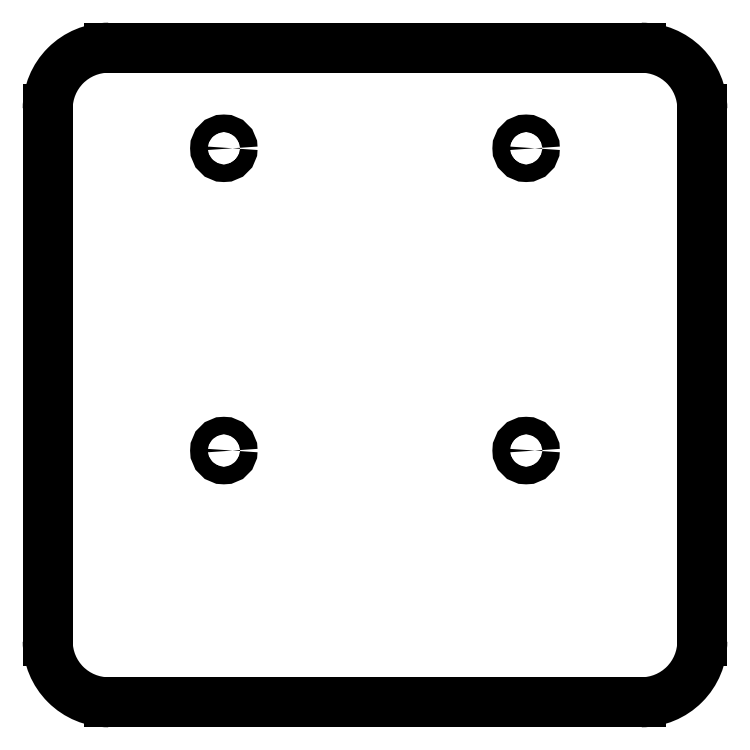
<metadata>
{"format":"dxf","ext":"dxf","renderer":"ezdxf+matplotlib","layout":"modelspace","background":"white","min_lineweight":24,"dpi":150}
</metadata>
<code>
0
SECTION
2
ENTITIES
0
LINE
8
0
10
33.57
20
41.25
30
0
11
-33.57
21
41.25
31
0
0
ARC
8
0
10
-33.58
20
33.58
30
2.447e-53
40
7.675
210
-1.469e-39
220
6.149e-47
230
1
50
90
51
180
0
LINE
8
0
10
-41.25
20
33.57
30
-1.128e-38
11
-41.25
21
-33.58
31
0
0
ARC
8
0
10
-33.58
20
-33.58
30
0
40
7.675
210
0
220
0
230
1
50
180
51
270
0
LINE
8
0
10
-33.57
20
-41.25
30
0
11
33.58
21
-41.25
31
0
0
ARC
8
0
10
33.58
20
-33.58
30
0
40
7.675
210
0
220
0
230
1
50
-90
51
3.52e-06
0
LINE
8
0
10
41.25
20
-33.57
30
0
11
41.25
21
33.57
31
0
0
ARC
8
0
10
33.58
20
33.58
30
8.157e-55
40
7.675
210
-6.287e-54
220
-1.528e-46
230
1
50
-2.415e-06
51
90
0
CIRCLE
8
0
10
19.05
20
-9.525
30
0
40
1.1
210
-5.783e-71
220
1.721e-125
230
1
0
CIRCLE
8
0
10
-19.05
20
28.58
30
0
40
1.1
210
-5.783e-71
220
1.721e-125
230
1
0
CIRCLE
8
0
10
19.05
20
28.58
30
0
40
1.1
210
-5.783e-71
220
1.721e-125
230
1
0
CIRCLE
8
0
10
-19.05
20
-9.525
30
0
40
1.1
210
-5.783e-71
220
1.721e-125
230
1
0
ENDSEC
0
EOF

</code>
